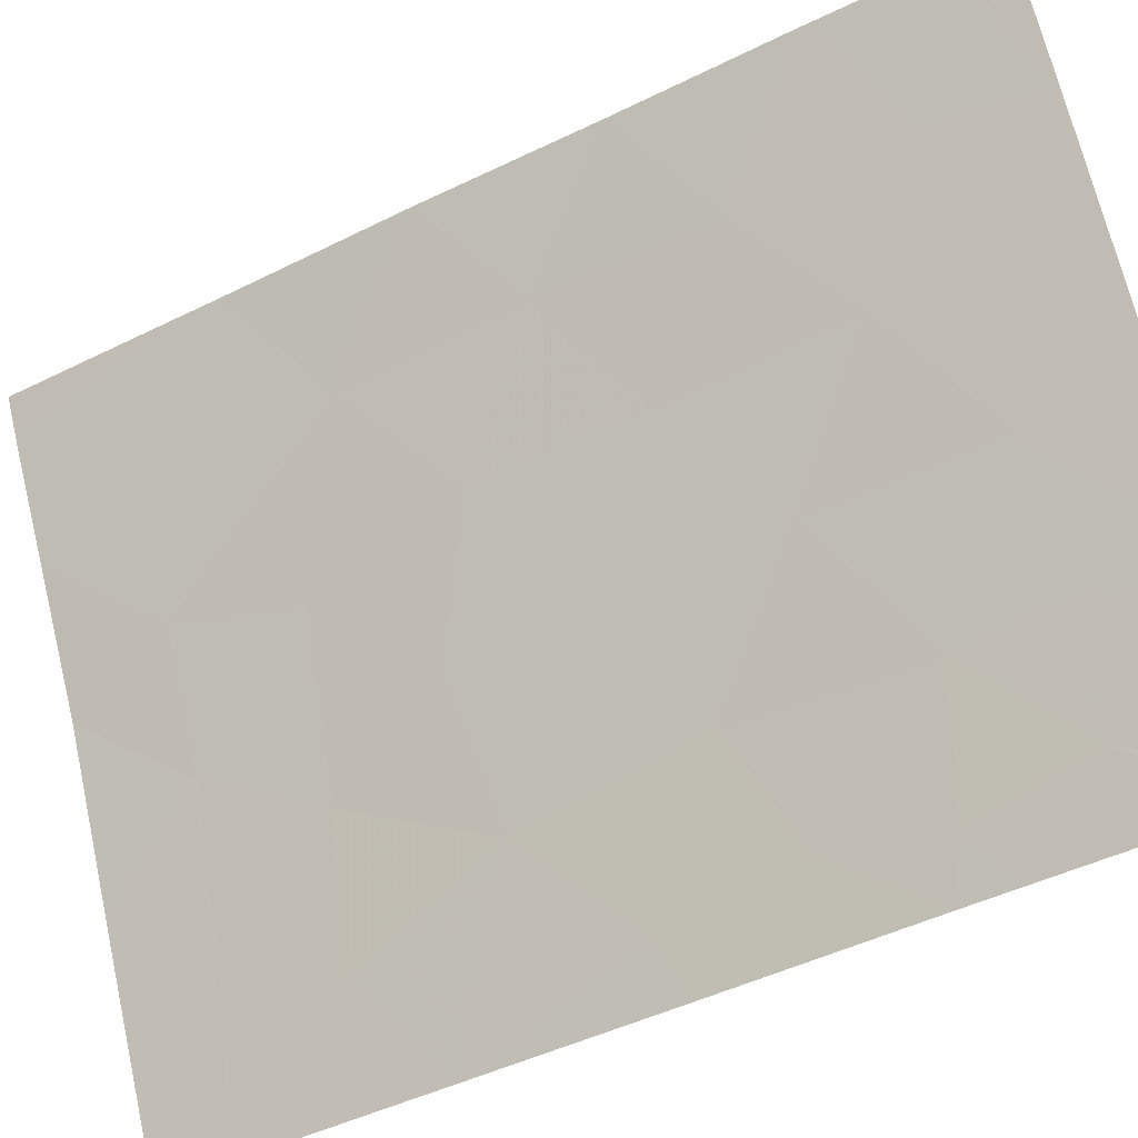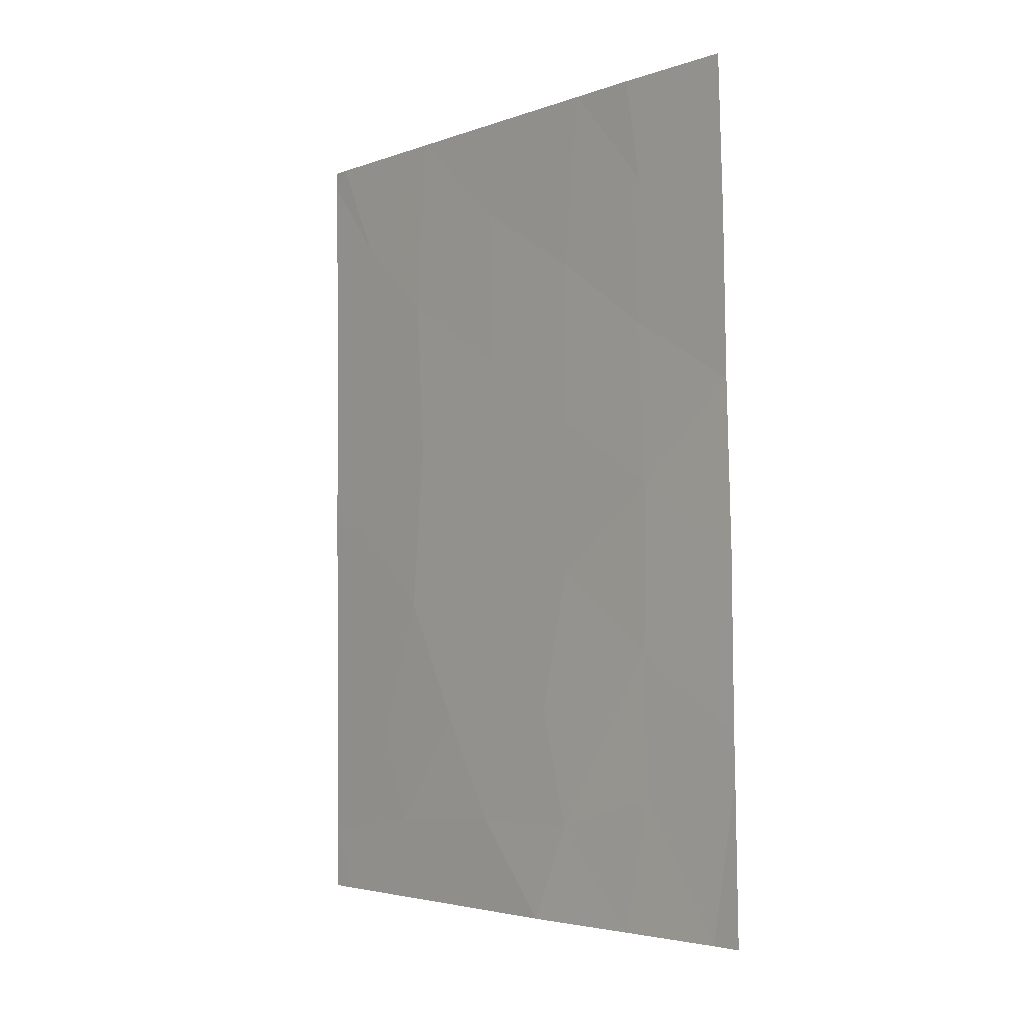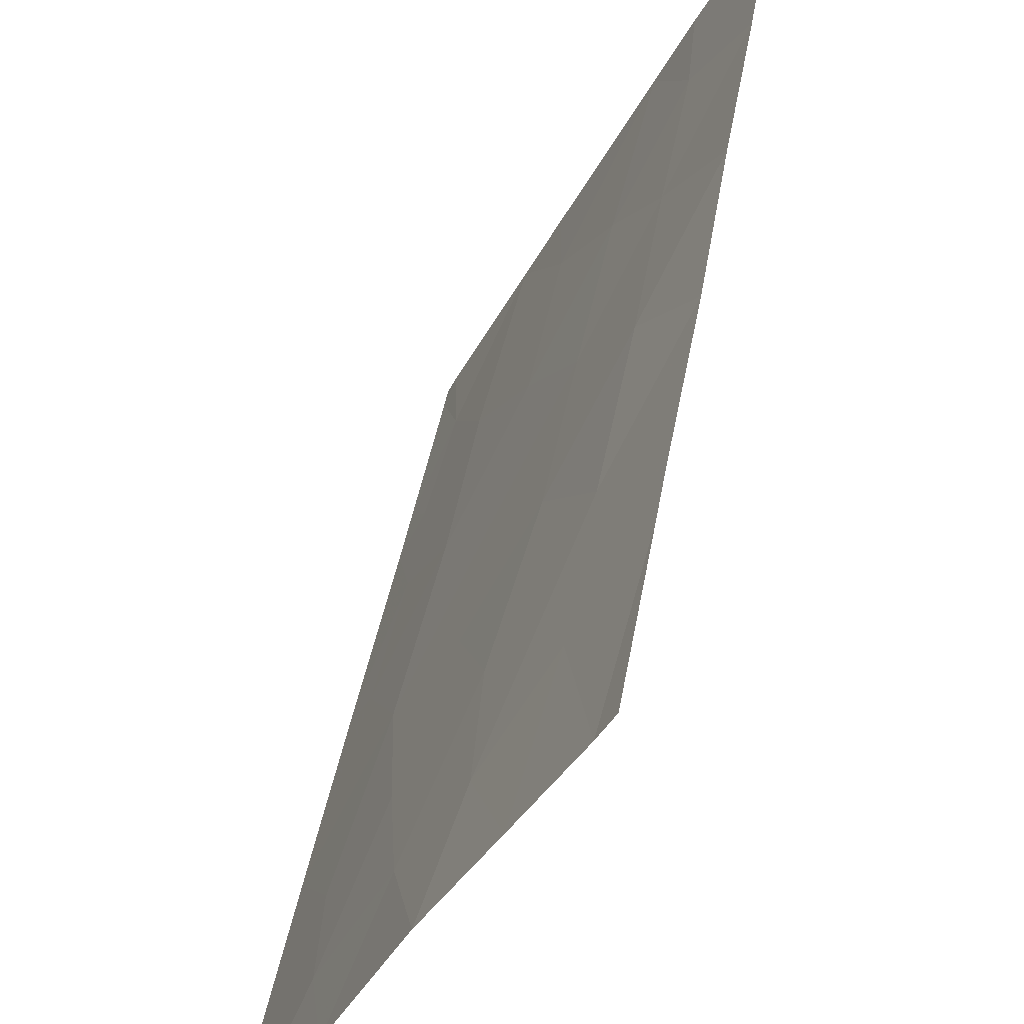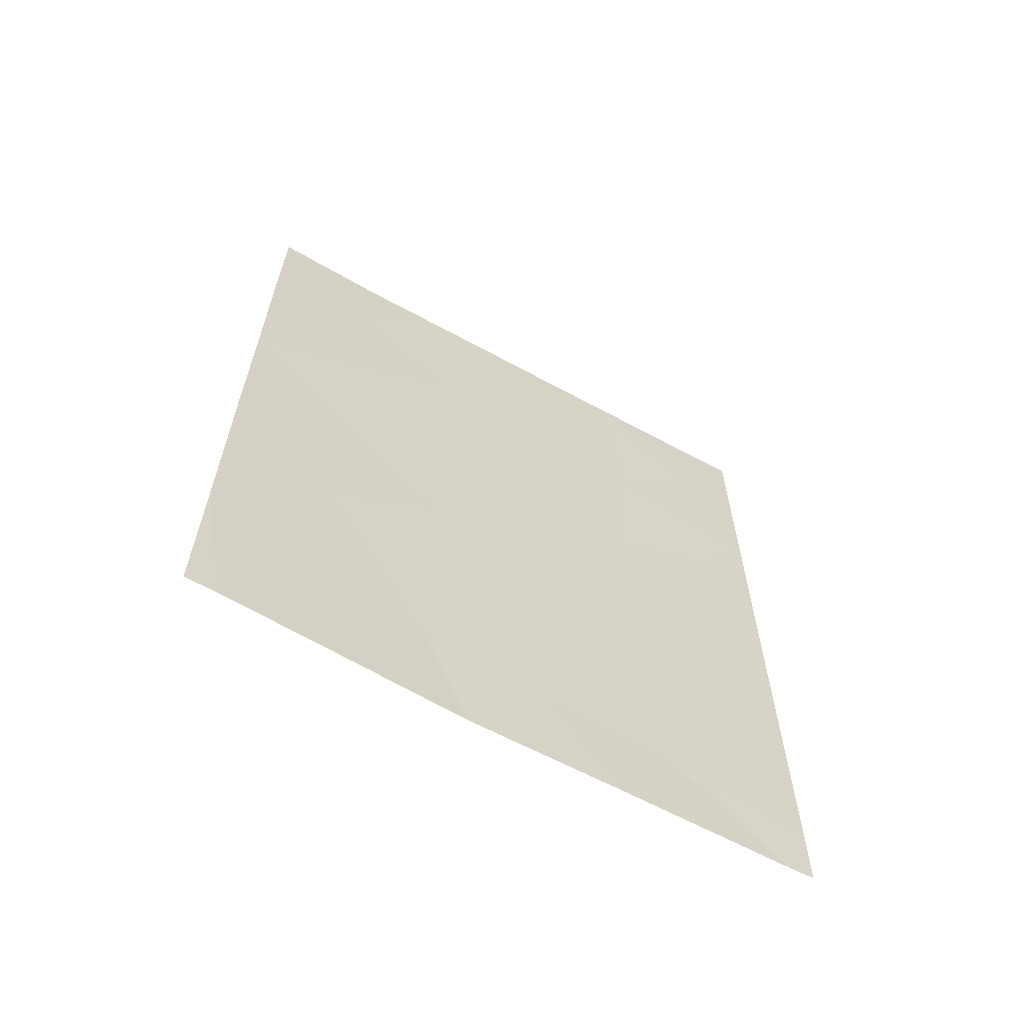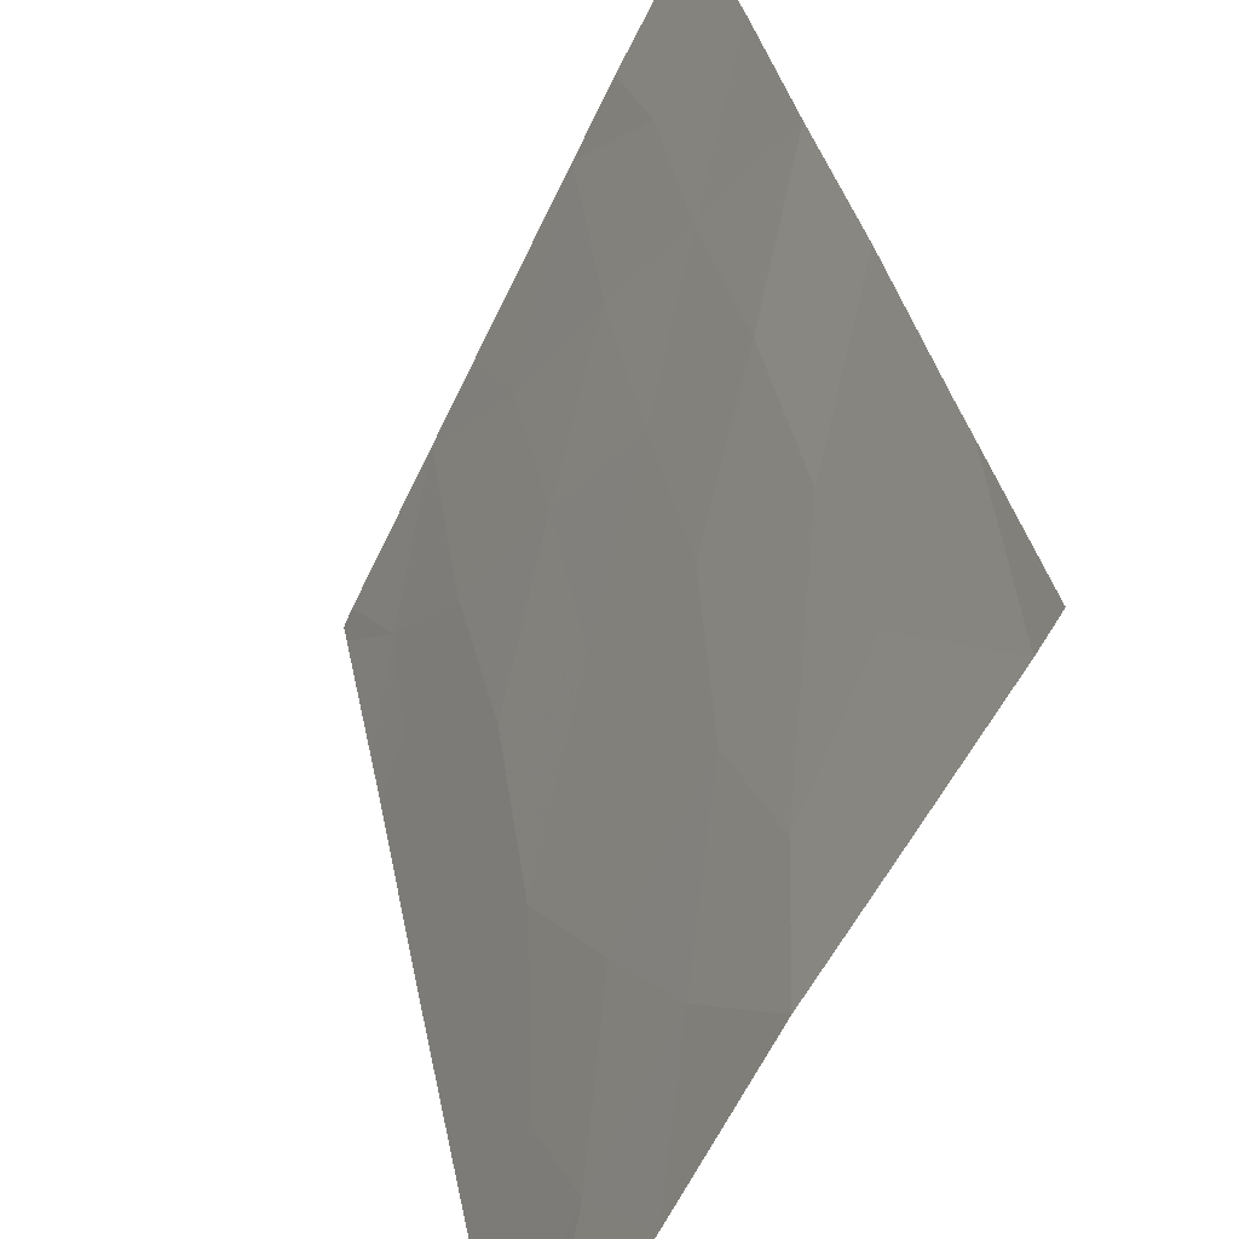
<metadata>
{"format":"obj","ext":"obj","renderer":"f3d","projection":"perspective","resolution":1024,"background":"white","views":[{"elev":-44.7,"azim":-59.1,"up":"+Y"},{"elev":-3.8,"azim":165.2,"up":"+Z"},{"elev":45.2,"azim":-169.2,"up":"+Y"},{"elev":-62.5,"azim":-93.5,"up":"+Z"},{"elev":35.1,"azim":169.8,"up":"+Y"}]}
</metadata>
<code>
v 76.14 94.25 -38
v 76.88 92.64 -40.95
v 77.11 92 -49.07
v 76.34 93.7 -48.79
v 74.68 97.18 -44.95
v 74.89 96.74 -46.94
v 74.69 97.21 -40.43
v 76.85 92.68 -44.12
v 74.01 98.61 -39.42
v 74.58 97.5 -38
v 77.17 92 -41.18
v 75.47 95.54 -48.63
v 77.16 92 -44
v 77.16 92 -43.84
v 76.26 93.95 -45.36
v 73.18 100 -47.77
v 73.34 99.6 -50
v 77.1 92.24 -38
v 73.29 100 -40.18
v 73.26 100 -42.43
v 75.68 95.21 -38
v 75.43 95.7 -41.65
v 74.96 96.56 -50
v 74.69 97.11 -48.63
v 75.43 95.65 -45.64
v 73.95 98.65 -43.75
v 73.33 100 -38.61
v 74.14 98.43 -38
v 77.2 92 -38.27
v 73.15 100 -50
v 73.19 100 -47.18
v 74.1 98.18 -50
v 76.95 92.37 -50
v 77.14 92 -46.43
v 75.94 94.47 -50
v 73.35 100 -38
v 77.2 92 -38
v 77.12 92 -50
v 75.46 95.6 -43.91
v 73.21 100 -44.72
v 76.78 92.86 -39.44
v 74.69 97.17 -42.74
v 75.84 94.8 -47.16
v 76.56 93.26 -47.42
v 74.01 98.53 -41.46
v 76.78 92.84 -42.36
v 75.45 95.68 -39.4
v 77.18 92 -40.44
v 73.91 98.59 -48.11
v 73.95 98.57 -46.09
v 76.23 94.06 -40.63
v 76.16 94.19 -42.95
f 4 3 44
f 2 51 46
f 10 9 7
f 11 48 2
f 13 14 8
f 43 4 44
f 16 17 49
f 14 11 46
f 39 22 42
f 39 5 25
f 7 9 45
f 10 28 9
f 29 41 48
f 30 17 16
f 4 33 3
f 21 10 47
f 6 43 25
f 43 15 25
f 17 32 49
f 35 33 4
f 28 36 27
f 27 9 28
f 37 18 29
f 49 32 24
f 24 6 50
f 3 33 38
f 35 4 12
f 4 43 12
f 5 6 25
f 1 21 47
f 24 23 12
f 12 6 24
f 39 15 52
f 39 25 15
f 15 34 8
f 20 40 26
f 32 23 24
f 46 8 14
f 40 31 50
f 23 35 12
f 44 3 34
f 5 39 42
f 43 6 12
f 43 44 15
f 2 48 41
f 41 18 1
f 2 41 51
f 1 51 41
f 45 19 20
f 22 47 7
f 42 22 7
f 15 44 34
f 45 20 26
f 27 19 9
f 45 9 19
f 18 41 29
f 42 7 45
f 49 31 16
f 50 6 5
f 47 10 7
f 31 49 50
f 5 42 26
f 26 50 5
f 13 8 34
f 40 50 26
f 26 42 45
f 46 51 52
f 49 24 50
f 47 51 1
f 51 47 22
f 46 11 2
f 52 15 8
f 8 46 52
f 39 52 22
f 52 51 22

</code>
